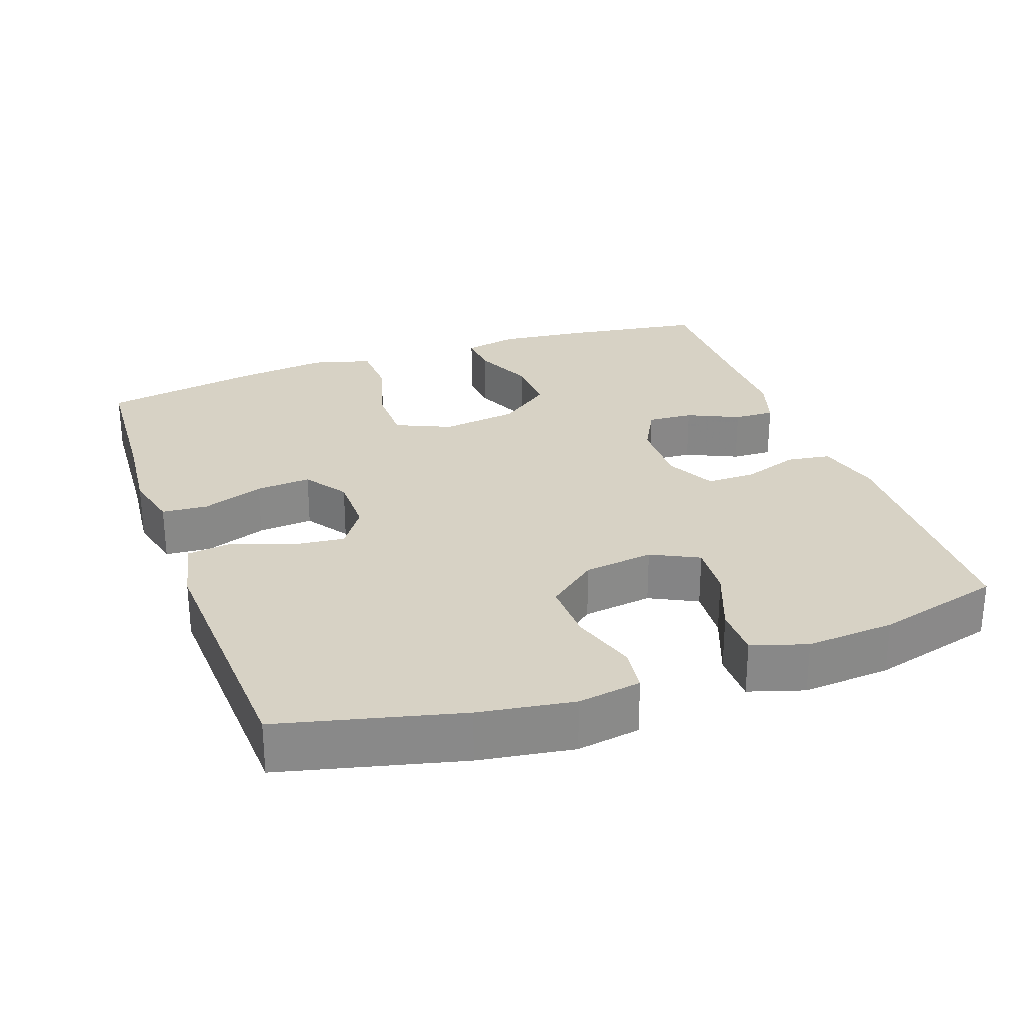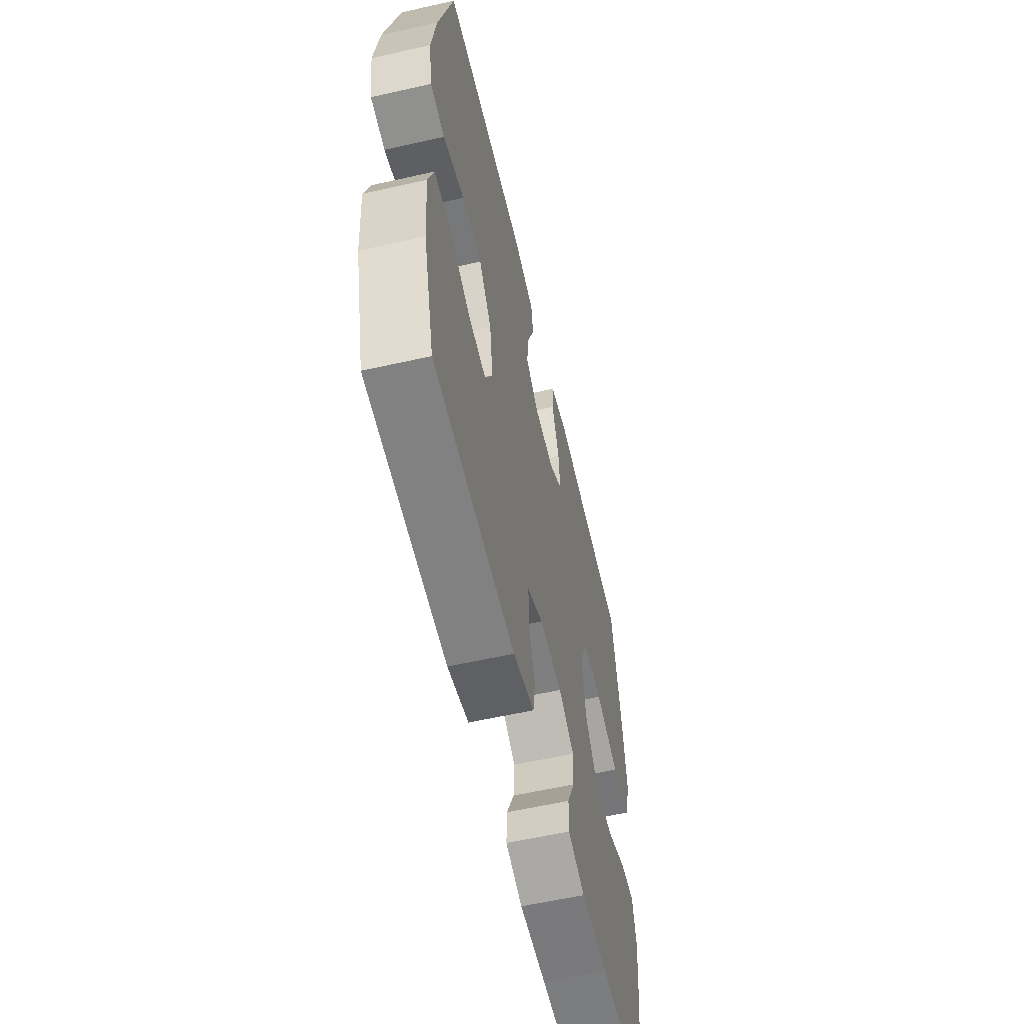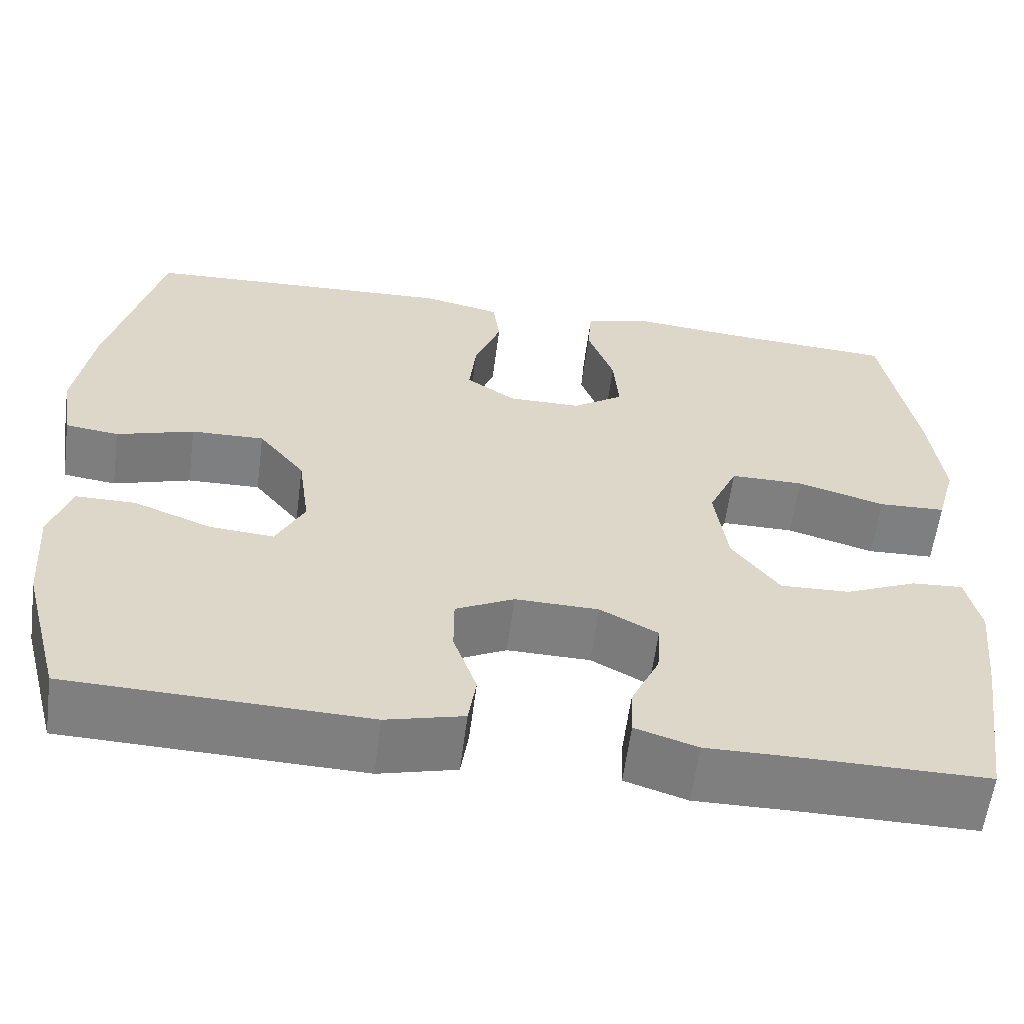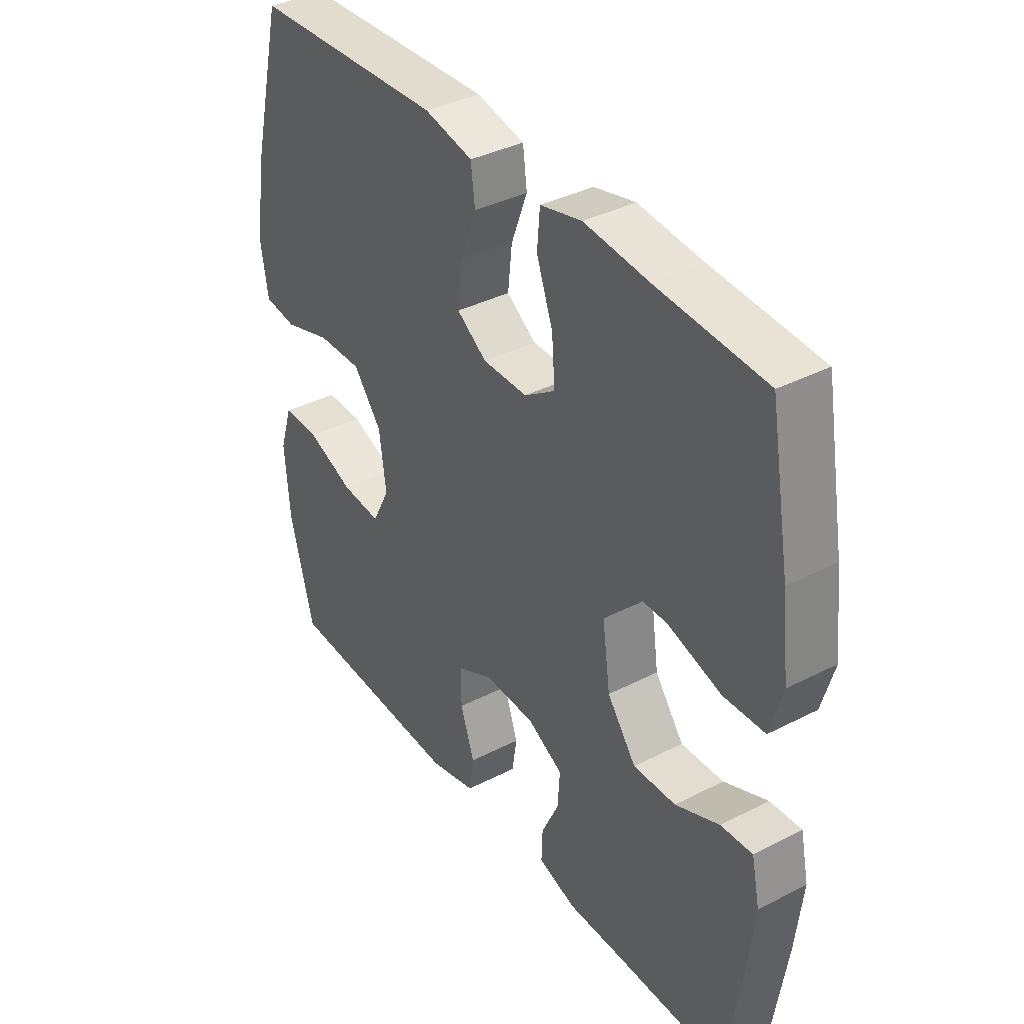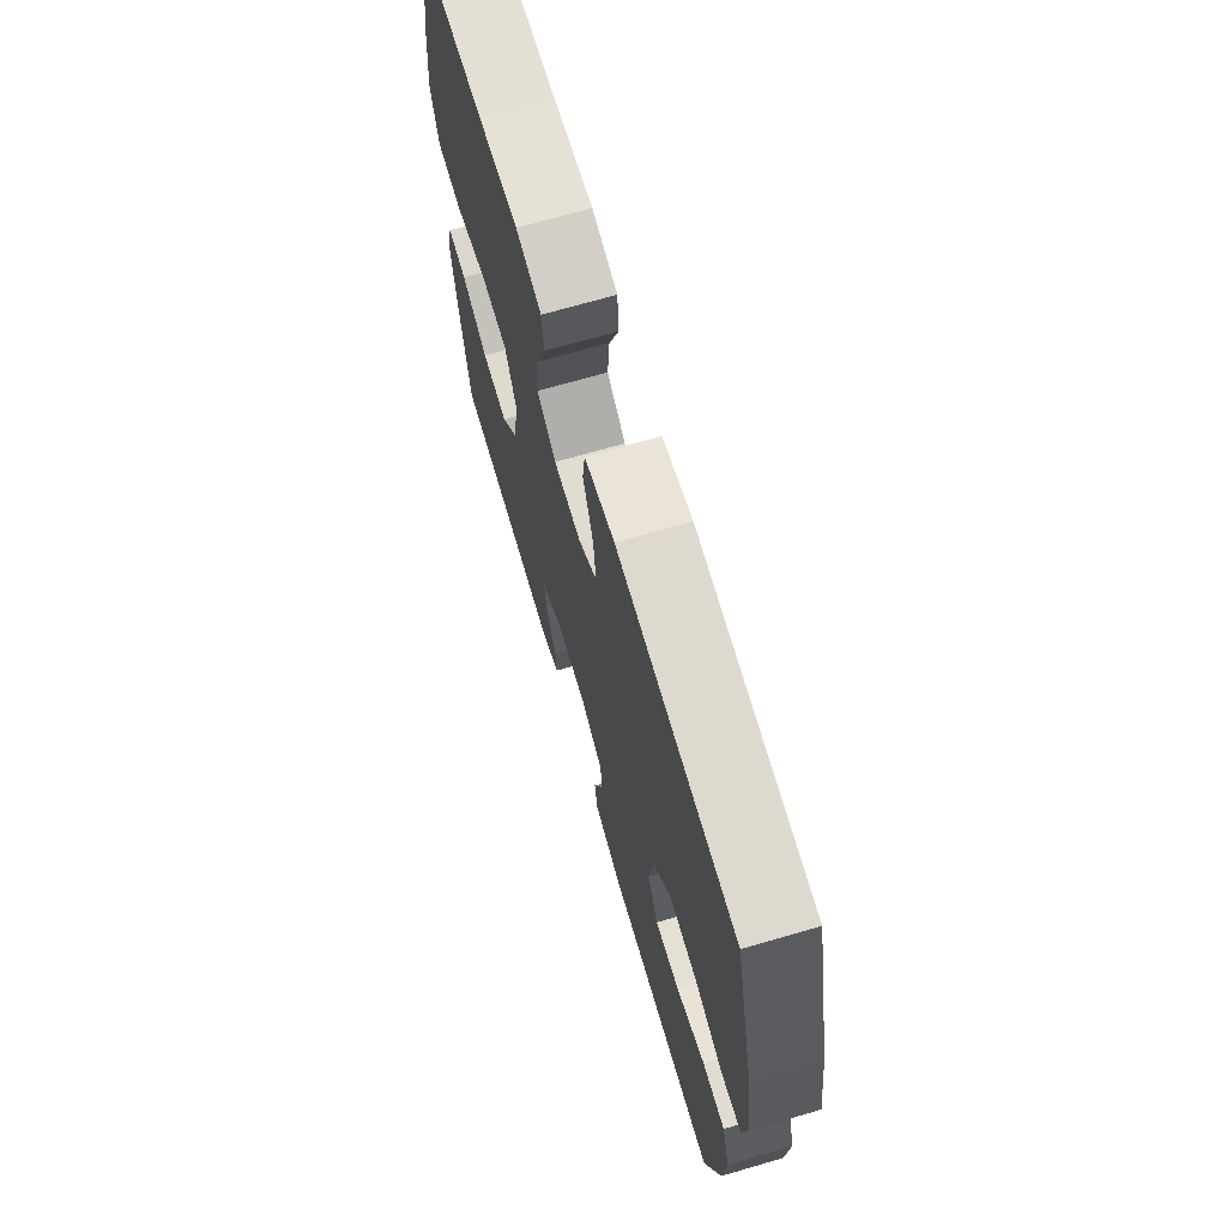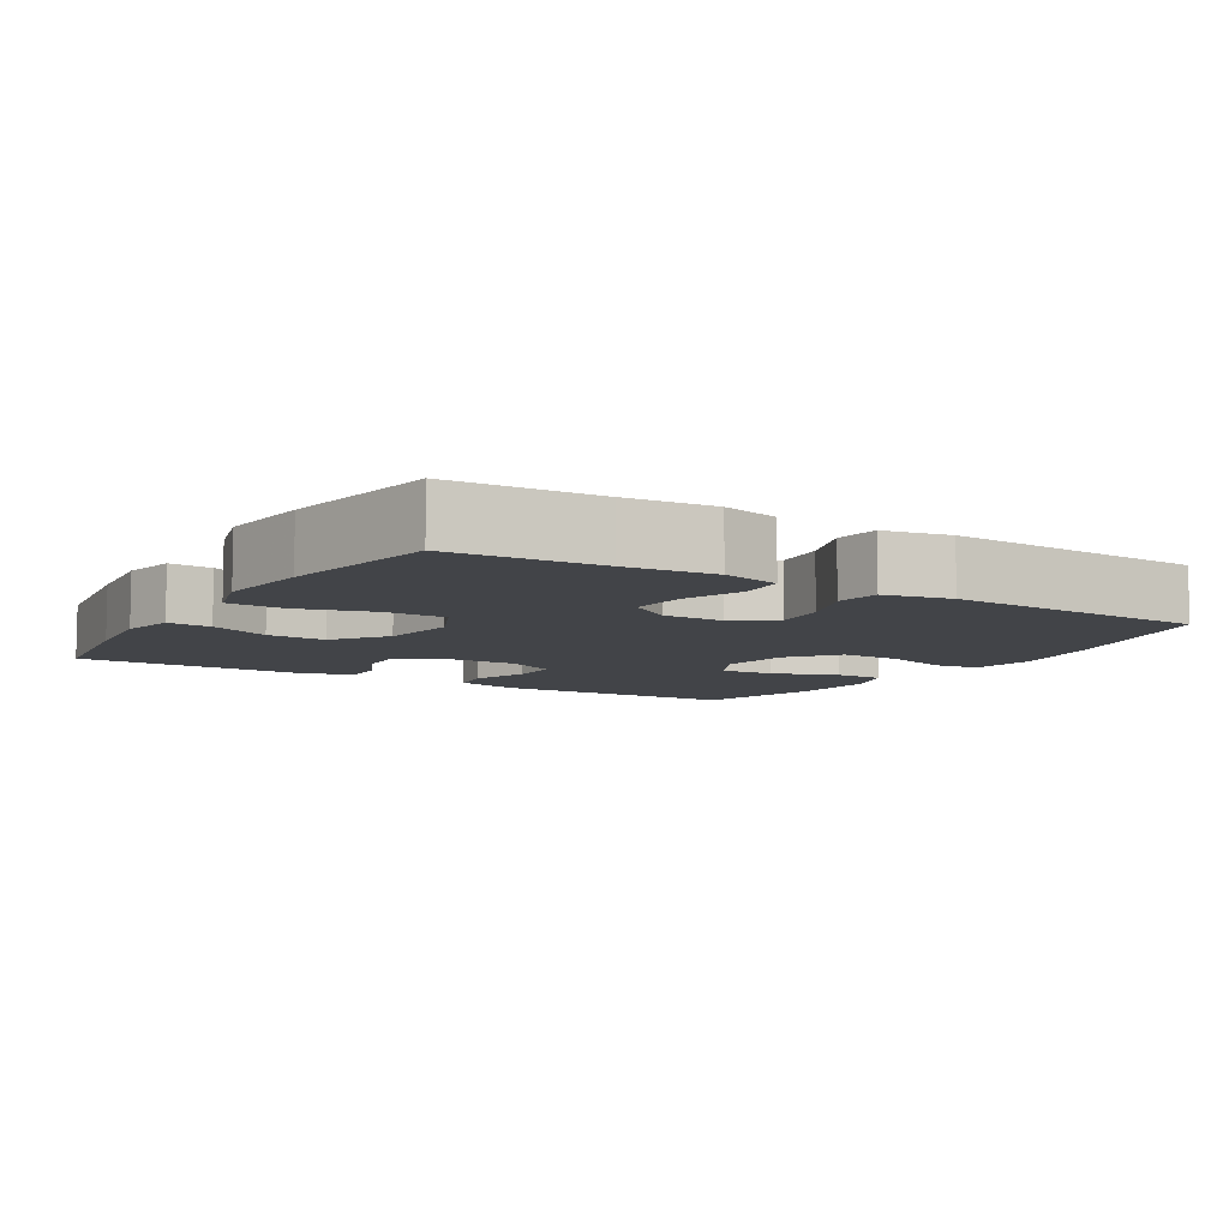
<metadata>
{"format":"obj","ext":"obj","renderer":"f3d","projection":"perspective","resolution":1024,"background":"white","views":[{"elev":27.3,"azim":70.3,"up":"+Y"},{"elev":-58.7,"azim":103.1,"up":"+Z"},{"elev":-59.7,"azim":172.6,"up":"+Z"},{"elev":37.5,"azim":-123.4,"up":"+Z"},{"elev":69.4,"azim":73.7,"up":"+Z"},{"elev":-8.0,"azim":-31.5,"up":"+Y"}]}
</metadata>
<code>
v 0.5 0.07 0.5
v 0.561 0.07 0.253
v 0.581 0.07 0.123
v 0.567 0.07 0.036
v 0.505 0.07 0.028
v 0.415 0.07 0.056
v 0.33 0.07 0.058
v 0.276 0.07 -0.01
v 0.263 0.07 -0.106
v 0.296 0.07 -0.171
v 0.371 0.07 -0.165
v 0.461 0.07 -0.13
v 0.531 0.07 -0.13
v 0.555 0.07 -0.206
v 0.546 0.07 -0.327
v 0.5 0.07 -0.5
v 0.155 0.07 -0.511
v 0.065 0.07 -0.488
v 0.056 0.07 -0.428
v 0.083 0.07 -0.35
v 0.083 0.07 -0.283
v 0.015 0.07 -0.249
v -0.082 0.07 -0.251
v -0.149 0.07 -0.287
v -0.145 0.07 -0.35
v -0.112 0.07 -0.421
v -0.11 0.07 -0.477
v -0.182 0.07 -0.5
v -0.296 0.07 -0.499
v -0.5 0.07 -0.5
v -0.529 0.07 -0.305
v -0.542 0.07 -0.186
v -0.526 0.07 -0.112
v -0.466 0.07 -0.116
v -0.383 0.07 -0.152
v -0.302 0.07 -0.155
v -0.247 0.07 -0.082
v -0.232 0.07 0.024
v -0.266 0.07 0.1
v -0.351 0.07 0.1
v -0.453 0.07 0.07
v -0.531 0.07 0.073
v -0.554 0.07 0.155
v -0.539 0.07 0.282
v -0.5 0.07 0.5
v -0.295 0.07 0.513
v -0.173 0.07 0.525
v -0.094 0.07 0.506
v -0.089 0.07 0.443
v -0.12 0.07 0.358
v -0.126 0.07 0.282
v -0.067 0.07 0.242
v 0.018 0.07 0.242
v 0.075 0.07 0.281
v 0.067 0.07 0.354
v 0.036 0.07 0.436
v 0.044 0.07 0.497
v 0.136 0.07 0.517
v 0.5 0 0.5
v 0.561 0 0.253
v 0.581 0 0.123
v 0.567 0 0.036
v 0.505 0 0.028
v 0.415 0 0.056
v 0.33 0 0.058
v 0.276 0 -0.01
v 0.263 0 -0.106
v 0.296 0 -0.171
v 0.371 0 -0.165
v 0.461 0 -0.13
v 0.531 0 -0.13
v 0.555 0 -0.206
v 0.546 0 -0.327
v 0.5 0 -0.5
v 0.155 0 -0.511
v 0.065 0 -0.488
v 0.056 0 -0.428
v 0.083 0 -0.35
v 0.083 0 -0.283
v 0.015 0 -0.249
v -0.082 0 -0.251
v -0.149 0 -0.287
v -0.145 0 -0.35
v -0.112 0 -0.421
v -0.11 0 -0.477
v -0.182 0 -0.5
v -0.296 0 -0.499
v -0.5 0 -0.5
v -0.529 0 -0.305
v -0.542 0 -0.186
v -0.526 0 -0.112
v -0.466 0 -0.116
v -0.383 0 -0.152
v -0.302 0 -0.155
v -0.247 0 -0.082
v -0.232 0 0.024
v -0.266 0 0.1
v -0.351 0 0.1
v -0.453 0 0.07
v -0.531 0 0.073
v -0.554 0 0.155
v -0.539 0 0.282
v -0.5 0 0.5
v -0.295 0 0.513
v -0.173 0 0.525
v -0.094 0 0.506
v -0.089 0 0.443
v -0.12 0 0.358
v -0.126 0 0.282
v -0.067 0 0.242
v 0.018 0 0.242
v 0.075 0 0.281
v 0.067 0 0.354
v 0.036 0 0.436
v 0.044 0 0.497
v 0.136 0 0.517
f 4 5 6
f 3 4 6
f 2 3 6
f 1 2 6
f 58 1 6
f 57 58 6
f 56 57 6
f 55 56 6
f 54 55 6 7
f 53 54 7 8
f 52 53 8 9
f 51 52 9 10
f 48 49 50
f 47 48 50
f 46 47 50
f 46 50 51
f 45 46 51
f 44 45 51
f 43 44 51
f 42 43 51
f 41 42 51
f 40 41 51
f 39 40 51
f 38 39 51 10
f 33 34 35
f 32 33 35
f 31 32 35
f 30 31 35
f 29 30 35
f 29 35 36
f 28 29 36
f 27 28 36
f 26 27 36
f 25 26 36
f 24 25 36 37
f 18 19 20
f 17 18 20
f 16 17 20
f 15 16 20
f 14 15 20
f 13 14 20
f 12 13 20
f 11 12 20
f 10 11 20 21
f 38 10 21 22
f 23 24 37 38
f 22 23 38
f 64 63 62
f 64 62 61
f 64 61 60
f 64 60 59
f 64 59 116
f 64 116 115
f 64 115 114
f 64 114 113
f 65 64 113 112
f 66 65 112 111
f 67 66 111 110
f 68 67 110 109
f 108 107 106
f 108 106 105
f 108 105 104
f 109 108 104
f 109 104 103
f 109 103 102
f 109 102 101
f 109 101 100
f 109 100 99
f 109 99 98
f 109 98 97
f 68 109 97 96
f 93 92 91
f 93 91 90
f 93 90 89
f 93 89 88
f 93 88 87
f 94 93 87
f 94 87 86
f 94 86 85
f 94 85 84
f 94 84 83
f 95 94 83 82
f 78 77 76
f 78 76 75
f 78 75 74
f 78 74 73
f 78 73 72
f 78 72 71
f 78 71 70
f 78 70 69
f 79 78 69 68
f 80 79 68 96
f 96 95 82 81
f 96 81 80
f 1 59 60 2
f 2 60 61 3
f 3 61 62 4
f 4 62 63 5
f 5 63 64 6
f 6 64 65 7
f 7 65 66 8
f 8 66 67 9
f 9 67 68 10
f 10 68 69 11
f 11 69 70 12
f 12 70 71 13
f 13 71 72 14
f 14 72 73 15
f 15 73 74 16
f 16 74 75 17
f 17 75 76 18
f 18 76 77 19
f 19 77 78 20
f 20 78 79 21
f 21 79 80 22
f 22 80 81 23
f 23 81 82 24
f 24 82 83 25
f 25 83 84 26
f 26 84 85 27
f 27 85 86 28
f 28 86 87 29
f 29 87 88 30
f 30 88 89 31
f 31 89 90 32
f 32 90 91 33
f 33 91 92 34
f 34 92 93 35
f 35 93 94 36
f 36 94 95 37
f 37 95 96 38
f 38 96 97 39
f 39 97 98 40
f 40 98 99 41
f 41 99 100 42
f 42 100 101 43
f 43 101 102 44
f 44 102 103 45
f 45 103 104 46
f 46 104 105 47
f 47 105 106 48
f 48 106 107 49
f 49 107 108 50
f 50 108 109 51
f 51 109 110 52
f 52 110 111 53
f 53 111 112 54
f 54 112 113 55
f 55 113 114 56
f 56 114 115 57
f 57 115 116 58
f 58 116 59 1

</code>
